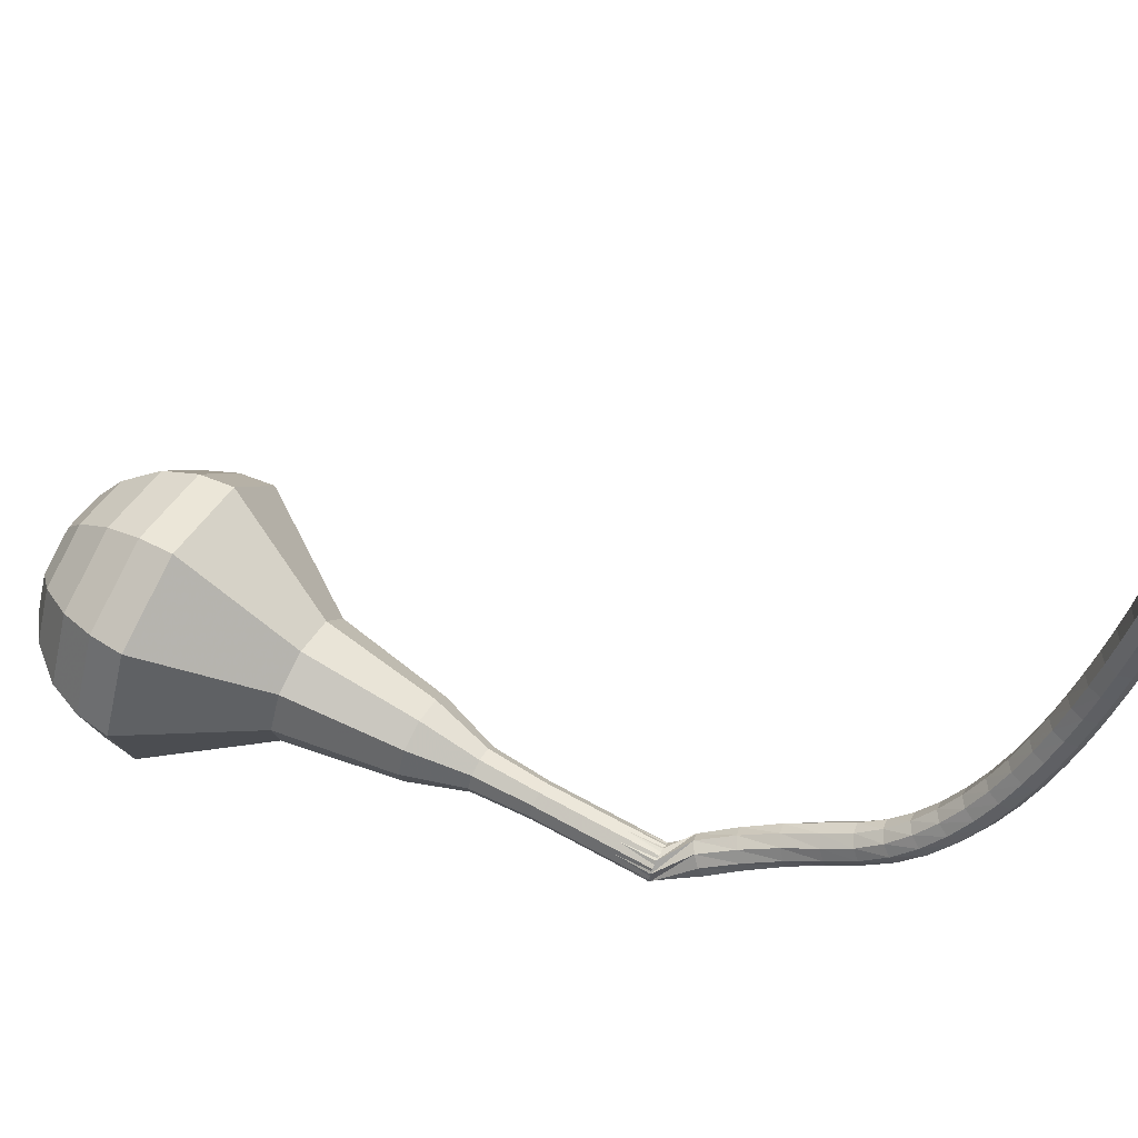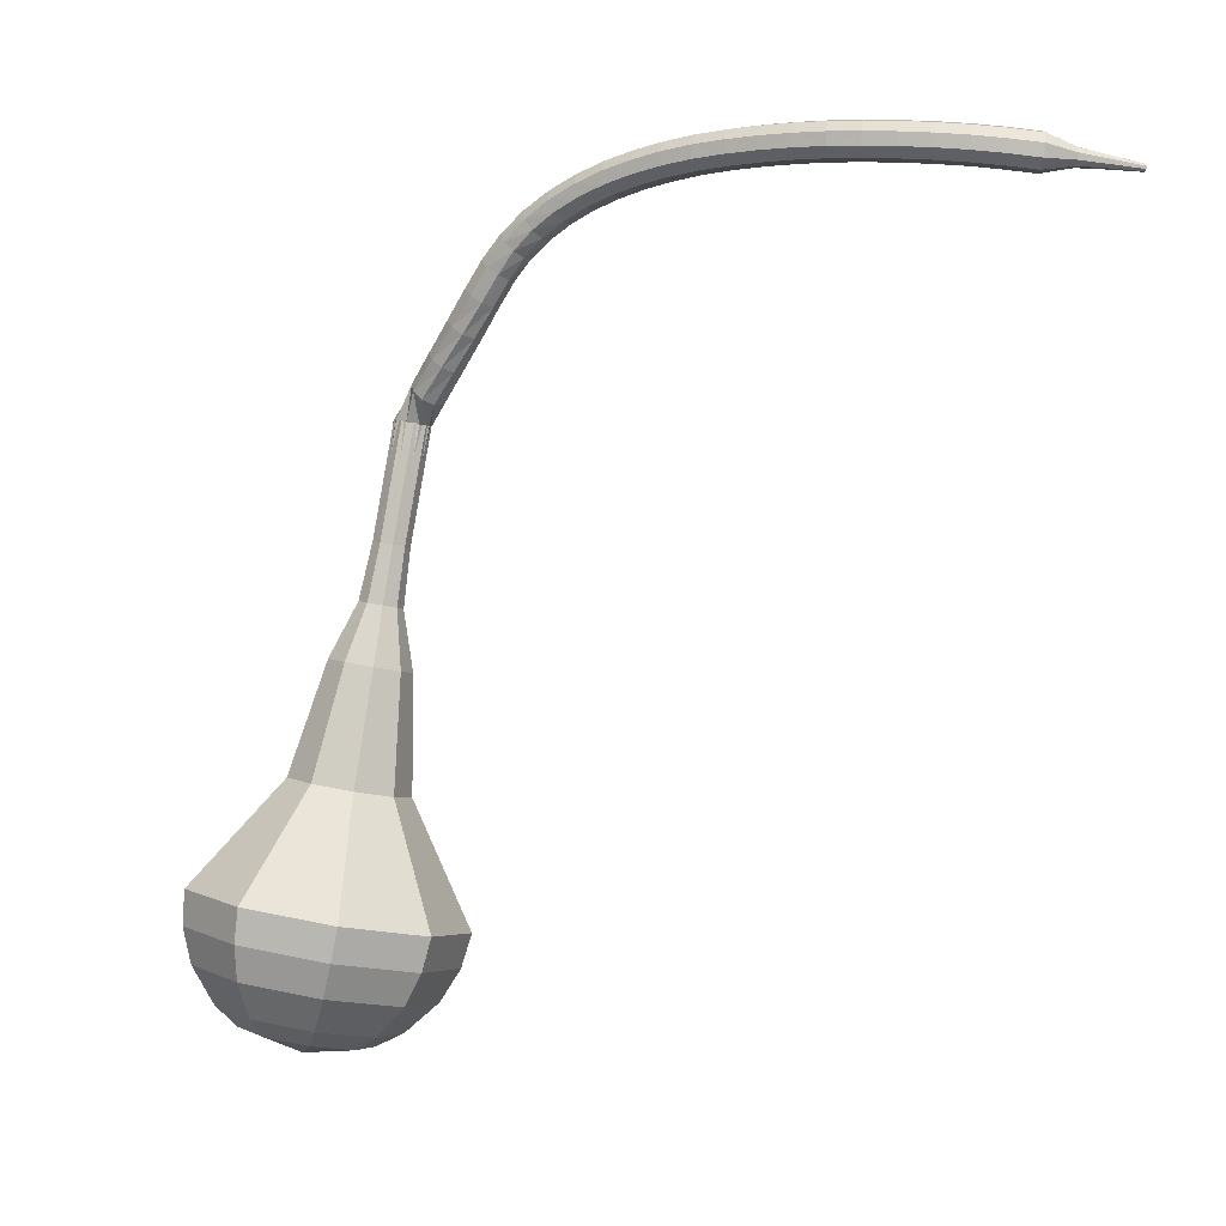
<metadata>
{"format":"obj","ext":"obj","renderer":"f3d","projection":"perspective","resolution":1024,"background":"white","views":[{"elev":-57.3,"azim":-98.2,"up":"+Y"},{"elev":23.9,"azim":-142.3,"up":"+Z"}]}
</metadata>
<code>
g tube1
v 167.1 178.7 81.97
v 166.8 175.7 80.54
v 164.3 173.4 79.79
v 161 173.1 80.05
v 158.2 174.7 81.21
v 157.4 177.7 82.72
v 158.9 180.5 83.89
v 162 181.9 84.15
v 165.3 181.2 83.39
v 167.1 178.7 81.97
v 165.7 178.8 81.13
v 165.5 176.5 80.09
v 163.7 174.9 79.53
v 161.2 174.6 79.72
v 159.2 175.9 80.57
v 158.6 178 81.68
v 159.7 180.1 82.53
v 162 181.1 82.73
v 164.4 180.6 82.17
v 165.7 178.8 81.13
v 162.1 178.2 80.29
v 162.1 178.2 80.29
v 162.1 178.2 80.29
v 162.1 178.2 80.29
v 162.1 178.2 80.29
v 162.1 178.2 80.29
v 162.1 178.2 80.29
v 162.1 178.2 80.29
v 162.1 178.2 80.29
v 162.1 178.2 80.29
v 165 163.9 109.6
v 165.3 163.4 109.3
v 166 163.2 109.1
v 166.6 163.5 109.2
v 166.9 164 109.4
v 166.8 164.6 109.7
v 166.3 165 109.9
v 165.6 165 110
v 165.1 164.6 109.8
v 165 163.9 109.6
v 164.7 164.8 111.3
v 164.2 164.4 111
v 164.1 163.7 110.9
v 164.5 163.1 110.9
v 165.1 162.9 111.2
v 165.6 163.1 111.5
v 165.9 163.6 111.8
v 165.8 164.3 111.8
v 165.3 164.7 111.6
v 164.7 164.8 111.3
v 163.7 164.4 113.1
v 163.2 163.9 112.8
v 163.2 163.2 112.7
v 163.6 162.7 112.7
v 164.2 162.5 113
v 164.8 162.7 113.3
v 165 163.3 113.6
v 164.8 164 113.6
v 164.3 164.4 113.4
v 163.7 164.4 113.1
v 162.7 163.8 114.9
v 162.3 163.3 114.6
v 162.4 162.7 114.5
v 162.8 162.2 114.5
v 163.5 162 114.8
v 164 162.4 115.1
v 164.1 163 115.3
v 163.9 163.6 115.4
v 163.3 163.9 115.2
v 162.7 163.8 114.9
v 161.9 163.2 116.6
v 161.6 162.7 116.3
v 161.7 162.1 116.1
v 162.2 161.6 116.2
v 162.8 161.5 116.4
v 163.3 161.9 116.8
v 163.4 162.5 117
v 163.1 163.1 117.1
v 162.5 163.4 116.9
v 161.9 163.2 116.6
v 161.2 162.7 118
v 161 162.2 117.7
v 161.1 161.5 117.5
v 161.6 161.1 117.6
v 162.2 161 117.8
v 162.7 161.3 118.2
v 162.7 162 118.5
v 162.4 162.6 118.6
v 161.8 162.8 118.4
v 161.2 162.7 118
v 160.6 162.2 119.3
v 160.3 161.8 118.8
v 160.4 161.1 118.6
v 160.8 160.6 118.7
v 161.4 160.4 119
v 161.8 160.7 119.5
v 161.9 161.3 119.8
v 161.7 161.9 119.9
v 161.1 162.3 119.7
v 160.6 162.2 119.3
v 159.7 161.8 120.4
v 159.4 161.4 119.9
v 159.5 160.8 119.6
v 159.8 160.2 119.7
v 160.3 159.9 120.1
v 160.8 160.1 120.6
v 160.9 160.7 121
v 160.7 161.3 121.1
v 160.2 161.8 120.8
v 159.7 161.8 120.4
v 158.7 161.4 121.4
v 158.4 161 120.8
v 158.4 160.4 120.6
v 158.7 159.8 120.7
v 159.2 159.5 121.1
v 159.5 159.6 121.6
v 159.7 160.1 122.1
v 159.5 160.8 122.2
v 159.1 161.3 121.9
v 158.7 161.4 121.4
v 157.5 161 122.2
v 157.2 160.7 121.7
v 157.2 160.1 121.4
v 157.5 159.4 121.5
v 157.9 159.1 122
v 158.2 159.2 122.5
v 158.3 159.7 123
v 158.2 160.3 123.1
v 157.9 160.9 122.8
v 157.5 161 122.2
v 156.1 160.6 123
v 155.9 160.3 122.4
v 155.9 159.7 122.1
v 156.2 159.1 122.2
v 156.5 158.7 122.7
v 156.8 158.8 123.3
v 156.9 159.3 123.8
v 156.8 159.9 123.9
v 156.5 160.5 123.6
v 156.1 160.6 123
v 154.7 160.2 123.7
v 154.6 159.9 123.1
v 154.6 159.3 122.8
v 154.8 158.7 122.9
v 155.1 158.3 123.4
v 155.3 158.4 124
v 155.4 158.9 124.5
v 155.3 159.5 124.6
v 155 160.1 124.3
v 154.7 160.2 123.7
v 153.3 159.9 124.2
v 153.1 159.6 123.6
v 153.2 159 123.3
v 153.4 158.4 123.4
v 153.6 158 123.9
v 153.8 158 124.6
v 153.9 158.5 125.1
v 153.8 159.1 125.2
v 153.5 159.7 124.9
v 153.3 159.9 124.2
v 151.7 159.5 124.7
v 151.6 159.2 124.1
v 151.7 158.6 123.8
v 151.9 158 123.9
v 152.1 157.6 124.4
v 152.3 157.6 125.1
v 152.3 158.1 125.6
v 152.2 158.8 125.7
v 152 159.3 125.3
v 151.7 159.5 124.7
v 150.2 159.1 125.1
v 150.1 158.8 124.5
v 150.2 158.2 124.2
v 150.4 157.6 124.3
v 150.6 157.2 124.8
v 150.8 157.2 125.5
v 150.8 157.7 126
v 150.6 158.3 126.1
v 150.4 158.9 125.8
v 150.2 159.1 125.1
v 148.6 158.6 125.5
v 148.6 158.4 124.8
v 148.7 157.8 124.5
v 148.9 157.1 124.6
v 149.1 156.8 125.1
v 149.3 156.8 125.8
v 149.2 157.2 126.3
v 149 157.9 126.4
v 148.8 158.4 126.1
v 148.6 158.6 125.5
v 147.1 158.1 125.7
v 147.1 157.9 125.1
v 147.2 157.3 124.7
v 147.4 156.7 124.9
v 147.6 156.3 125.4
v 147.7 156.3 126.1
v 147.7 156.8 126.6
v 147.5 157.4 126.7
v 147.2 157.9 126.4
v 147.1 158.1 125.7
v 145.5 157.6 125.9
v 145.5 157.3 125.3
v 145.7 156.8 125
v 145.9 156.2 125.1
v 146.1 155.8 125.6
v 146.2 155.8 126.3
v 146.1 156.2 126.8
v 145.9 156.9 126.9
v 145.6 157.4 126.6
v 145.5 157.6 125.9
v 143.9 157 126.1
v 144 156.7 125.4
v 144.2 156.2 125.1
v 144.5 155.6 125.2
v 144.7 155.2 125.7
v 144.7 155.2 126.4
v 144.6 155.6 126.9
v 144.3 156.2 127.1
v 144.1 156.8 126.7
v 143.9 157 126.1
v 142.4 156.3 126.1
v 142.5 156.1 125.5
v 142.7 155.5 125.2
v 143 154.9 125.3
v 143.2 154.5 125.8
v 143.2 154.5 126.5
v 143.1 154.9 127
v 142.8 155.5 127.1
v 142.5 156.1 126.8
v 142.4 156.3 126.1
v 140.9 155.5 126.2
v 141 155.3 125.5
v 141.3 154.8 125.2
v 141.6 154.2 125.3
v 141.8 153.8 125.8
v 141.8 153.8 126.5
v 141.6 154.2 127
v 141.3 154.8 127.1
v 141 155.3 126.8
v 140.9 155.5 126.2
v 139.4 154.7 126.1
v 139.6 154.5 125.5
v 139.9 154 125.1
v 140.2 153.5 125.3
v 140.4 153.1 125.8
v 140.4 153 126.5
v 140.1 153.4 127
v 139.8 154 127.1
v 139.5 154.5 126.8
v 139.4 154.7 126.1
v 138 153.8 126
v 138.2 153.7 125.4
v 138.5 153.2 125
v 138.9 152.6 125.1
v 139.1 152.2 125.7
v 139 152.2 126.3
v 138.7 152.5 126.9
v 138.4 153.1 127
v 138.1 153.6 126.6
v 138 153.8 126
v 136.6 152.9 125.8
v 136.8 152.8 125.2
v 137.2 152.3 124.8
v 137.6 151.7 125
v 137.8 151.3 125.5
v 137.7 151.3 126.2
v 137.4 151.6 126.7
v 137 152.2 126.8
v 136.7 152.7 126.5
v 136.6 152.9 125.8
v 135.6 151.5 125.6
v 135.7 151.4 125.3
v 135.9 151.2 125.1
v 136.1 151 125.2
v 136.2 150.8 125.4
v 136.2 150.7 125.8
v 136 150.9 126
v 135.8 151.1 126.1
v 135.6 151.4 125.9
v 135.6 151.5 125.6
v 134.4 150.4 125.3
v 134.5 150.3 125.1
v 134.6 150.2 125
v 134.7 150 125.1
v 134.8 149.9 125.2
v 134.8 149.9 125.5
v 134.7 150 125.6
v 134.5 150.1 125.7
v 134.4 150.3 125.6
v 134.4 150.4 125.3
v 133.2 149.3 125.1
v 133.2 149.3 125
v 133.3 149.2 124.9
v 133.4 149.1 124.9
v 133.4 149 125
v 133.4 149 125.2
v 133.4 149 125.3
v 133.3 149.1 125.3
v 133.2 149.2 125.2
v 133.2 149.3 125.1
f 1 2 12
f 12 11 1
f 2 3 13
f 13 12 2
f 3 4 14
f 14 13 3
f 4 5 15
f 15 14 4
f 5 6 16
f 16 15 5
f 6 7 17
f 17 16 6
f 7 8 18
f 18 17 7
f 8 9 19
f 19 18 8
f 9 10 20
f 20 19 9
f 11 12 22
f 22 21 11
f 12 13 23
f 23 22 12
f 13 14 24
f 24 23 13
f 14 15 25
f 25 24 14
f 15 16 26
f 26 25 15
f 16 17 27
f 27 26 16
f 17 18 28
f 28 27 17
f 18 19 29
f 29 28 18
f 19 20 30
f 30 29 19
f 21 22 32
f 32 31 21
f 22 23 33
f 33 32 22
f 23 24 34
f 34 33 23
f 24 25 35
f 35 34 24
f 25 26 36
f 36 35 25
f 26 27 37
f 37 36 26
f 27 28 38
f 38 37 27
f 28 29 39
f 39 38 28
f 29 30 40
f 40 39 29
f 31 32 42
f 42 41 31
f 32 33 43
f 43 42 32
f 33 34 44
f 44 43 33
f 34 35 45
f 45 44 34
f 35 36 46
f 46 45 35
f 36 37 47
f 47 46 36
f 37 38 48
f 48 47 37
f 38 39 49
f 49 48 38
f 39 40 50
f 50 49 39
f 41 42 52
f 52 51 41
f 42 43 53
f 53 52 42
f 43 44 54
f 54 53 43
f 44 45 55
f 55 54 44
f 45 46 56
f 56 55 45
f 46 47 57
f 57 56 46
f 47 48 58
f 58 57 47
f 48 49 59
f 59 58 48
f 49 50 60
f 60 59 49
f 51 52 62
f 62 61 51
f 52 53 63
f 63 62 52
f 53 54 64
f 64 63 53
f 54 55 65
f 65 64 54
f 55 56 66
f 66 65 55
f 56 57 67
f 67 66 56
f 57 58 68
f 68 67 57
f 58 59 69
f 69 68 58
f 59 60 70
f 70 69 59
f 61 62 72
f 72 71 61
f 62 63 73
f 73 72 62
f 63 64 74
f 74 73 63
f 64 65 75
f 75 74 64
f 65 66 76
f 76 75 65
f 66 67 77
f 77 76 66
f 67 68 78
f 78 77 67
f 68 69 79
f 79 78 68
f 69 70 80
f 80 79 69
f 71 72 82
f 82 81 71
f 72 73 83
f 83 82 72
f 73 74 84
f 84 83 73
f 74 75 85
f 85 84 74
f 75 76 86
f 86 85 75
f 76 77 87
f 87 86 76
f 77 78 88
f 88 87 77
f 78 79 89
f 89 88 78
f 79 80 90
f 90 89 79
f 81 82 92
f 92 91 81
f 82 83 93
f 93 92 82
f 83 84 94
f 94 93 83
f 84 85 95
f 95 94 84
f 85 86 96
f 96 95 85
f 86 87 97
f 97 96 86
f 87 88 98
f 98 97 87
f 88 89 99
f 99 98 88
f 89 90 100
f 100 99 89
f 91 92 102
f 102 101 91
f 92 93 103
f 103 102 92
f 93 94 104
f 104 103 93
f 94 95 105
f 105 104 94
f 95 96 106
f 106 105 95
f 96 97 107
f 107 106 96
f 97 98 108
f 108 107 97
f 98 99 109
f 109 108 98
f 99 100 110
f 110 109 99
f 101 102 112
f 112 111 101
f 102 103 113
f 113 112 102
f 103 104 114
f 114 113 103
f 104 105 115
f 115 114 104
f 105 106 116
f 116 115 105
f 106 107 117
f 117 116 106
f 107 108 118
f 118 117 107
f 108 109 119
f 119 118 108
f 109 110 120
f 120 119 109
f 111 112 122
f 122 121 111
f 112 113 123
f 123 122 112
f 113 114 124
f 124 123 113
f 114 115 125
f 125 124 114
f 115 116 126
f 126 125 115
f 116 117 127
f 127 126 116
f 117 118 128
f 128 127 117
f 118 119 129
f 129 128 118
f 119 120 130
f 130 129 119
f 121 122 132
f 132 131 121
f 122 123 133
f 133 132 122
f 123 124 134
f 134 133 123
f 124 125 135
f 135 134 124
f 125 126 136
f 136 135 125
f 126 127 137
f 137 136 126
f 127 128 138
f 138 137 127
f 128 129 139
f 139 138 128
f 129 130 140
f 140 139 129
f 131 132 142
f 142 141 131
f 132 133 143
f 143 142 132
f 133 134 144
f 144 143 133
f 134 135 145
f 145 144 134
f 135 136 146
f 146 145 135
f 136 137 147
f 147 146 136
f 137 138 148
f 148 147 137
f 138 139 149
f 149 148 138
f 139 140 150
f 150 149 139
f 141 142 152
f 152 151 141
f 142 143 153
f 153 152 142
f 143 144 154
f 154 153 143
f 144 145 155
f 155 154 144
f 145 146 156
f 156 155 145
f 146 147 157
f 157 156 146
f 147 148 158
f 158 157 147
f 148 149 159
f 159 158 148
f 149 150 160
f 160 159 149
f 151 152 162
f 162 161 151
f 152 153 163
f 163 162 152
f 153 154 164
f 164 163 153
f 154 155 165
f 165 164 154
f 155 156 166
f 166 165 155
f 156 157 167
f 167 166 156
f 157 158 168
f 168 167 157
f 158 159 169
f 169 168 158
f 159 160 170
f 170 169 159
f 161 162 172
f 172 171 161
f 162 163 173
f 173 172 162
f 163 164 174
f 174 173 163
f 164 165 175
f 175 174 164
f 165 166 176
f 176 175 165
f 166 167 177
f 177 176 166
f 167 168 178
f 178 177 167
f 168 169 179
f 179 178 168
f 169 170 180
f 180 179 169
f 171 172 182
f 182 181 171
f 172 173 183
f 183 182 172
f 173 174 184
f 184 183 173
f 174 175 185
f 185 184 174
f 175 176 186
f 186 185 175
f 176 177 187
f 187 186 176
f 177 178 188
f 188 187 177
f 178 179 189
f 189 188 178
f 179 180 190
f 190 189 179
f 181 182 192
f 192 191 181
f 182 183 193
f 193 192 182
f 183 184 194
f 194 193 183
f 184 185 195
f 195 194 184
f 185 186 196
f 196 195 185
f 186 187 197
f 197 196 186
f 187 188 198
f 198 197 187
f 188 189 199
f 199 198 188
f 189 190 200
f 200 199 189
f 191 192 202
f 202 201 191
f 192 193 203
f 203 202 192
f 193 194 204
f 204 203 193
f 194 195 205
f 205 204 194
f 195 196 206
f 206 205 195
f 196 197 207
f 207 206 196
f 197 198 208
f 208 207 197
f 198 199 209
f 209 208 198
f 199 200 210
f 210 209 199
f 201 202 212
f 212 211 201
f 202 203 213
f 213 212 202
f 203 204 214
f 214 213 203
f 204 205 215
f 215 214 204
f 205 206 216
f 216 215 205
f 206 207 217
f 217 216 206
f 207 208 218
f 218 217 207
f 208 209 219
f 219 218 208
f 209 210 220
f 220 219 209
f 211 212 222
f 222 221 211
f 212 213 223
f 223 222 212
f 213 214 224
f 224 223 213
f 214 215 225
f 225 224 214
f 215 216 226
f 226 225 215
f 216 217 227
f 227 226 216
f 217 218 228
f 228 227 217
f 218 219 229
f 229 228 218
f 219 220 230
f 230 229 219
f 221 222 232
f 232 231 221
f 222 223 233
f 233 232 222
f 223 224 234
f 234 233 223
f 224 225 235
f 235 234 224
f 225 226 236
f 236 235 225
f 226 227 237
f 237 236 226
f 227 228 238
f 238 237 227
f 228 229 239
f 239 238 228
f 229 230 240
f 240 239 229
f 231 232 242
f 242 241 231
f 232 233 243
f 243 242 232
f 233 234 244
f 244 243 233
f 234 235 245
f 245 244 234
f 235 236 246
f 246 245 235
f 236 237 247
f 247 246 236
f 237 238 248
f 248 247 237
f 238 239 249
f 249 248 238
f 239 240 250
f 250 249 239
f 241 242 252
f 252 251 241
f 242 243 253
f 253 252 242
f 243 244 254
f 254 253 243
f 244 245 255
f 255 254 244
f 245 246 256
f 256 255 245
f 246 247 257
f 257 256 246
f 247 248 258
f 258 257 247
f 248 249 259
f 259 258 248
f 249 250 260
f 260 259 249
f 251 252 262
f 262 261 251
f 252 253 263
f 263 262 252
f 253 254 264
f 264 263 253
f 254 255 265
f 265 264 254
f 255 256 266
f 266 265 255
f 256 257 267
f 267 266 256
f 257 258 268
f 268 267 257
f 258 259 269
f 269 268 258
f 259 260 270
f 270 269 259
f 261 262 272
f 272 271 261
f 262 263 273
f 273 272 262
f 263 264 274
f 274 273 263
f 264 265 275
f 275 274 264
f 265 266 276
f 276 275 265
f 266 267 277
f 277 276 266
f 267 268 278
f 278 277 267
f 268 269 279
f 279 278 268
f 269 270 280
f 280 279 269
f 271 272 282
f 282 281 271
f 272 273 283
f 283 282 272
f 273 274 284
f 284 283 273
f 274 275 285
f 285 284 274
f 275 276 286
f 286 285 275
f 276 277 287
f 287 286 276
f 277 278 288
f 288 287 277
f 278 279 289
f 289 288 278
f 279 280 290
f 290 289 279
f 281 282 292
f 292 291 281
f 282 283 293
f 293 292 282
f 283 284 294
f 294 293 283
f 284 285 295
f 295 294 284
f 285 286 296
f 296 295 285
f 286 287 297
f 297 296 286
f 287 288 298
f 298 297 287
f 288 289 299
f 299 298 288
f 289 290 300
f 300 299 289
v 166.9 164.4 109.6
v 166.8 163.8 109.3
v 166.4 163.3 109.1
v 165.7 163.3 109.2
v 165.1 163.6 109.4
v 165 164.2 109.7
v 165.3 164.7 110
v 165.9 165 110
v 166.5 164.9 109.9
v 166.9 164.4 109.6
v 166.6 165.8 106.7
v 166.5 165.1 106.5
v 166 164.7 106.3
v 165.3 164.6 106.4
v 164.8 164.9 106.6
v 164.6 165.5 106.9
v 164.9 166.1 107.1
v 165.5 166.4 107.2
v 166.2 166.2 107
v 166.6 165.8 106.7
v 166.2 167.1 103.9
v 166.1 166.5 103.6
v 165.6 166 103.5
v 164.9 166 103.5
v 164.4 166.3 103.8
v 164.2 166.9 104.1
v 164.5 167.5 104.3
v 165.2 167.7 104.4
v 165.8 167.6 104.2
v 166.2 167.1 103.9
v 166 168.5 101.1
v 165.9 167.8 100.8
v 165.3 167.2 100.6
v 164.5 167.2 100.6
v 163.9 167.6 100.9
v 163.7 168.3 101.3
v 164 168.9 101.6
v 164.8 169.3 101.6
v 165.6 169.1 101.4
v 166 168.5 101.1
v 166.6 170.2 98.28
v 166.5 168.8 97.64
v 165.4 167.8 97.29
v 163.9 167.6 97.41
v 162.6 168.3 97.94
v 162.3 169.7 98.63
v 162.9 171 99.15
v 164.3 171.6 99.27
v 165.8 171.3 98.93
v 166.6 170.2 98.28
v 166.9 173.1 92.64
v 166.7 171.1 91.69
v 165.1 169.6 91.19
v 162.8 169.4 91.37
v 161 170.5 92.14
v 160.5 172.4 93.14
v 161.5 174.3 93.92
v 163.5 175.2 94.09
v 165.7 174.8 93.59
v 166.9 173.1 92.64
v 170.2 177 87
v 169.7 172.3 84.85
v 166 169 83.7
v 160.9 168.4 84.1
v 156.8 170.9 85.85
v 155.6 175.4 88.15
v 157.9 179.6 89.9
v 162.5 181.7 90.3
v 167.4 180.7 89.15
v 170.2 177 87
v 169.8 177.7 85.32
v 169.2 173.2 83.24
v 165.7 170 82.13
v 160.8 169.4 82.51
v 156.8 171.9 84.21
v 155.6 176.2 86.43
v 157.8 180.3 88.13
v 162.3 182.3 88.52
v 167.1 181.3 87.41
v 169.8 177.7 85.32
v 168.8 178.3 83.64
v 168.3 174.3 81.78
v 165.2 171.4 80.79
v 160.7 170.9 81.13
v 157.2 173.1 82.65
v 156.1 176.9 84.64
v 158.1 180.6 86.16
v 162.1 182.4 86.5
v 166.4 181.5 85.51
v 168.8 178.3 83.64
v 167.1 178.7 81.97
v 166.8 175.7 80.54
v 164.3 173.4 79.79
v 161 173.1 80.05
v 158.2 174.7 81.21
v 157.4 177.7 82.72
v 158.9 180.5 83.89
v 162 181.9 84.15
v 165.3 181.2 83.39
v 167.1 178.7 81.97
v 165.7 178.8 81.13
v 165.5 176.5 80.09
v 163.7 174.9 79.53
v 161.2 174.6 79.72
v 159.2 175.9 80.57
v 158.6 178 81.68
v 159.7 180.1 82.53
v 162 181.1 82.73
v 164.4 180.6 82.17
v 165.7 178.8 81.13
v 162.1 178.2 80.29
v 162.1 178.2 80.29
v 162.1 178.2 80.29
v 162.1 178.2 80.29
v 162.1 178.2 80.29
v 162.1 178.2 80.29
v 162.1 178.2 80.29
v 162.1 178.2 80.29
v 162.1 178.2 80.29
v 162.1 178.2 80.29
f 301 302 312
f 312 311 301
f 302 303 313
f 313 312 302
f 303 304 314
f 314 313 303
f 304 305 315
f 315 314 304
f 305 306 316
f 316 315 305
f 306 307 317
f 317 316 306
f 307 308 318
f 318 317 307
f 308 309 319
f 319 318 308
f 309 310 320
f 320 319 309
f 311 312 322
f 322 321 311
f 312 313 323
f 323 322 312
f 313 314 324
f 324 323 313
f 314 315 325
f 325 324 314
f 315 316 326
f 326 325 315
f 316 317 327
f 327 326 316
f 317 318 328
f 328 327 317
f 318 319 329
f 329 328 318
f 319 320 330
f 330 329 319
f 321 322 332
f 332 331 321
f 322 323 333
f 333 332 322
f 323 324 334
f 334 333 323
f 324 325 335
f 335 334 324
f 325 326 336
f 336 335 325
f 326 327 337
f 337 336 326
f 327 328 338
f 338 337 327
f 328 329 339
f 339 338 328
f 329 330 340
f 340 339 329
f 331 332 342
f 342 341 331
f 332 333 343
f 343 342 332
f 333 334 344
f 344 343 333
f 334 335 345
f 345 344 334
f 335 336 346
f 346 345 335
f 336 337 347
f 347 346 336
f 337 338 348
f 348 347 337
f 338 339 349
f 349 348 338
f 339 340 350
f 350 349 339
f 341 342 352
f 352 351 341
f 342 343 353
f 353 352 342
f 343 344 354
f 354 353 343
f 344 345 355
f 355 354 344
f 345 346 356
f 356 355 345
f 346 347 357
f 357 356 346
f 347 348 358
f 358 357 347
f 348 349 359
f 359 358 348
f 349 350 360
f 360 359 349
f 351 352 362
f 362 361 351
f 352 353 363
f 363 362 352
f 353 354 364
f 364 363 353
f 354 355 365
f 365 364 354
f 355 356 366
f 366 365 355
f 356 357 367
f 367 366 356
f 357 358 368
f 368 367 357
f 358 359 369
f 369 368 358
f 359 360 370
f 370 369 359
f 361 362 372
f 372 371 361
f 362 363 373
f 373 372 362
f 363 364 374
f 374 373 363
f 364 365 375
f 375 374 364
f 365 366 376
f 376 375 365
f 366 367 377
f 377 376 366
f 367 368 378
f 378 377 367
f 368 369 379
f 379 378 368
f 369 370 380
f 380 379 369
f 371 372 382
f 382 381 371
f 372 373 383
f 383 382 372
f 373 374 384
f 384 383 373
f 374 375 385
f 385 384 374
f 375 376 386
f 386 385 375
f 376 377 387
f 387 386 376
f 377 378 388
f 388 387 377
f 378 379 389
f 389 388 378
f 379 380 390
f 390 389 379
f 381 382 392
f 392 391 381
f 382 383 393
f 393 392 382
f 383 384 394
f 394 393 383
f 384 385 395
f 395 394 384
f 385 386 396
f 396 395 385
f 386 387 397
f 397 396 386
f 387 388 398
f 398 397 387
f 388 389 399
f 399 398 388
f 389 390 400
f 400 399 389
f 391 392 402
f 402 401 391
f 392 393 403
f 403 402 392
f 393 394 404
f 404 403 393
f 394 395 405
f 405 404 394
f 395 396 406
f 406 405 395
f 396 397 407
f 407 406 396
f 397 398 408
f 408 407 397
f 398 399 409
f 409 408 398
f 399 400 410
f 410 409 399
f 401 402 412
f 412 411 401
f 402 403 413
f 413 412 402
f 403 404 414
f 414 413 403
f 404 405 415
f 415 414 404
f 405 406 416
f 416 415 405
f 406 407 417
f 417 416 406
f 407 408 418
f 418 417 407
f 408 409 419
f 419 418 408
f 409 410 420
f 420 419 409
g

</code>
